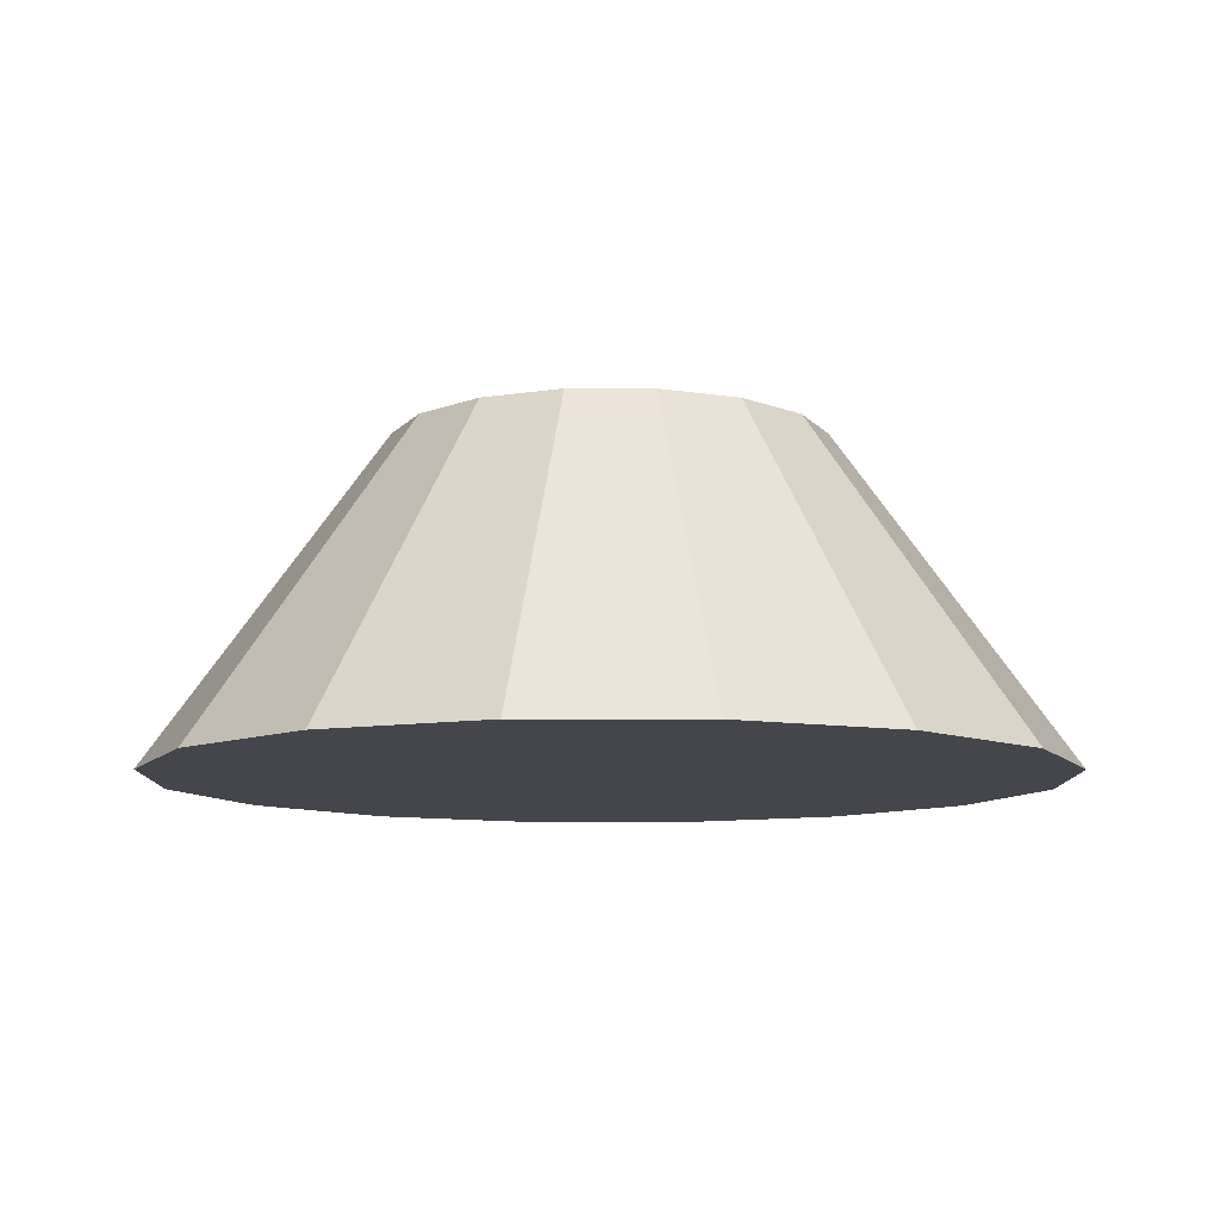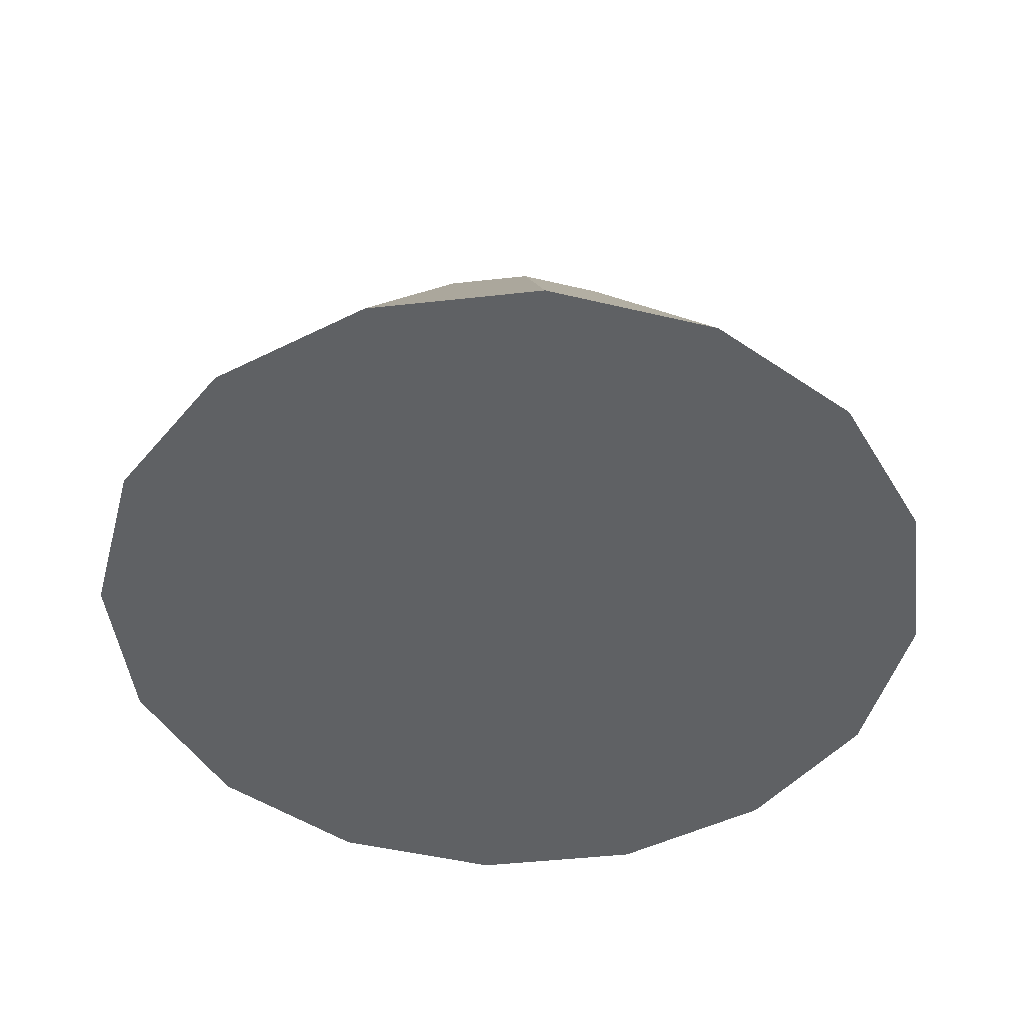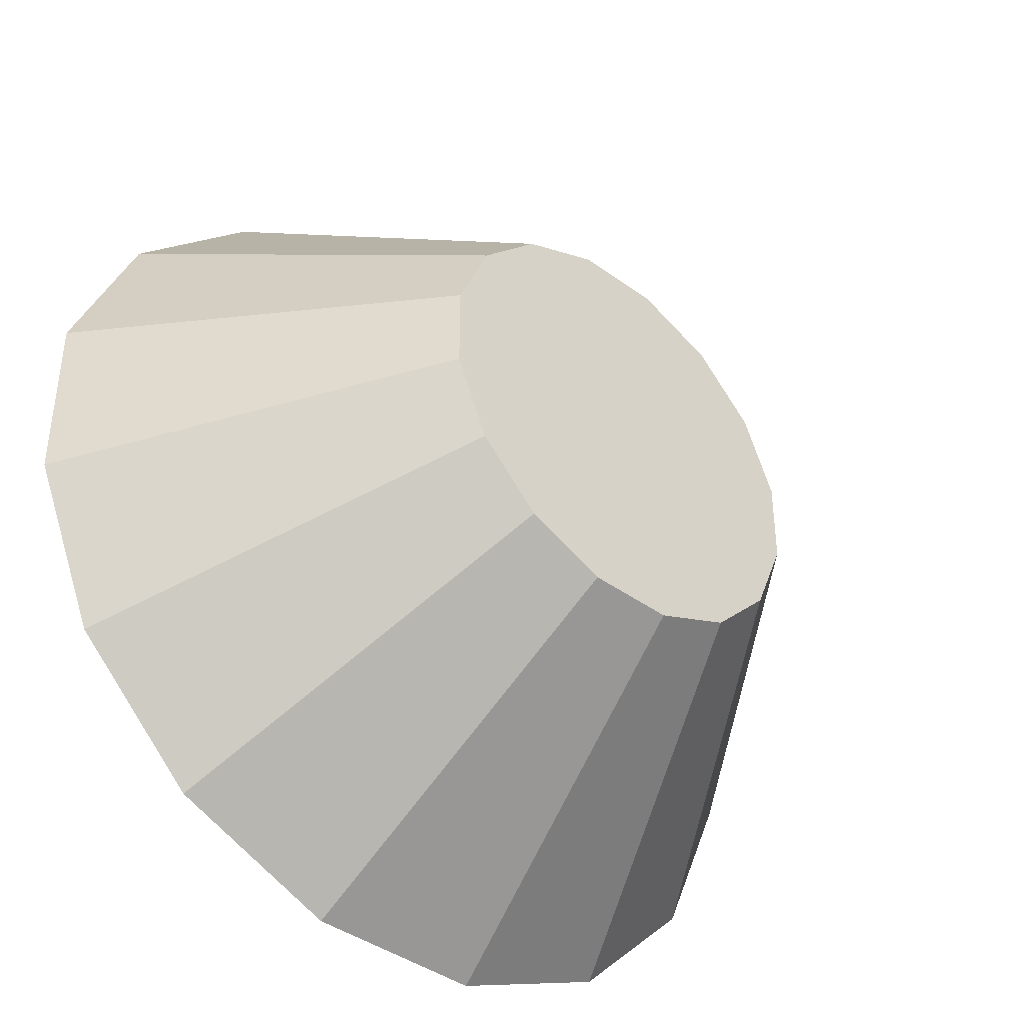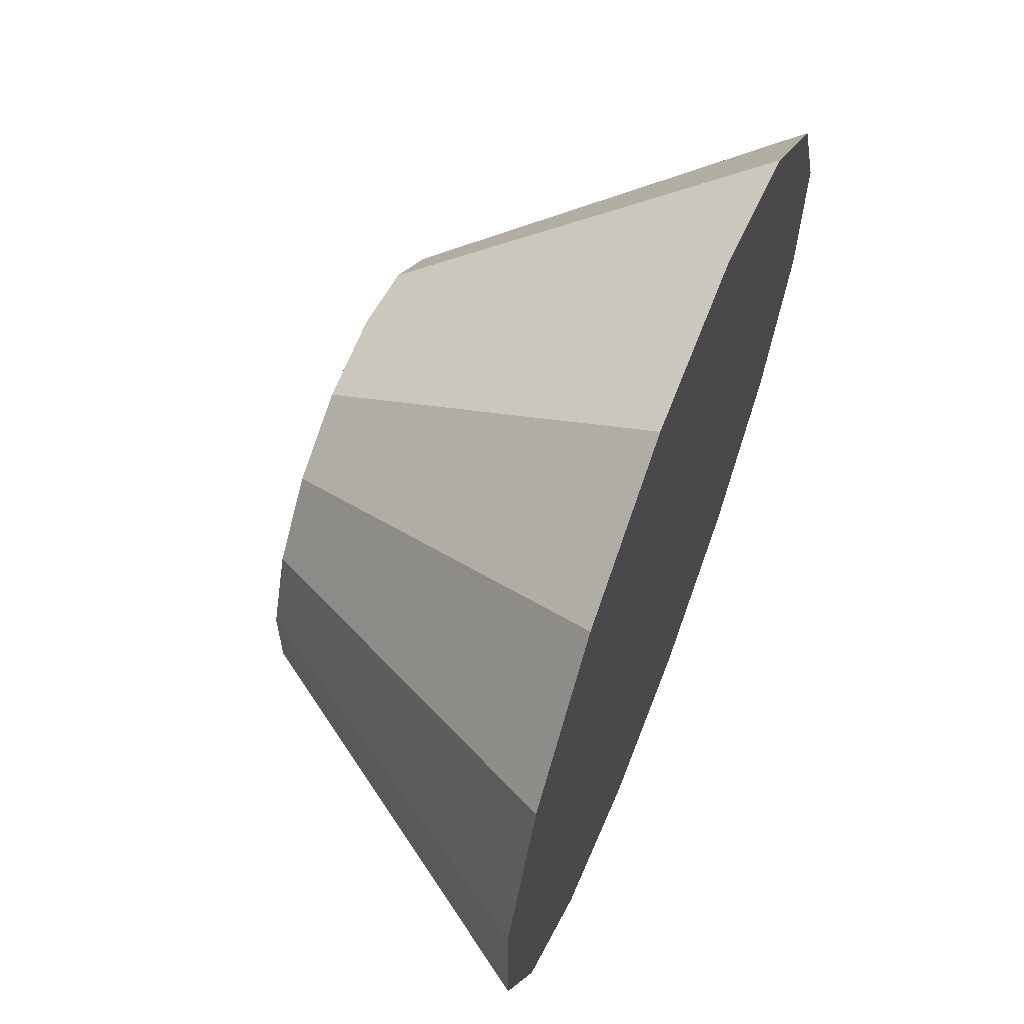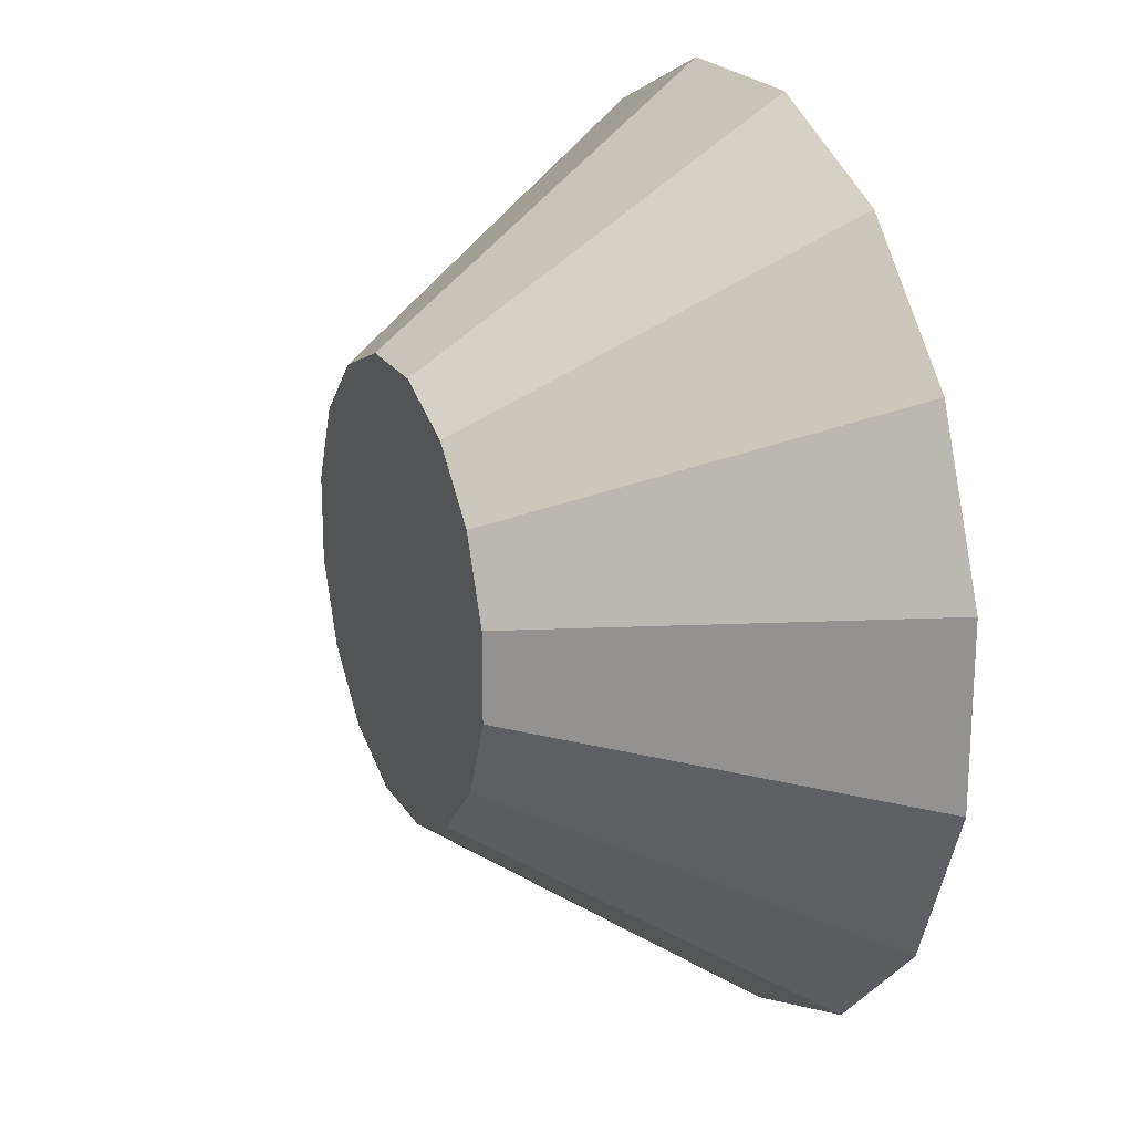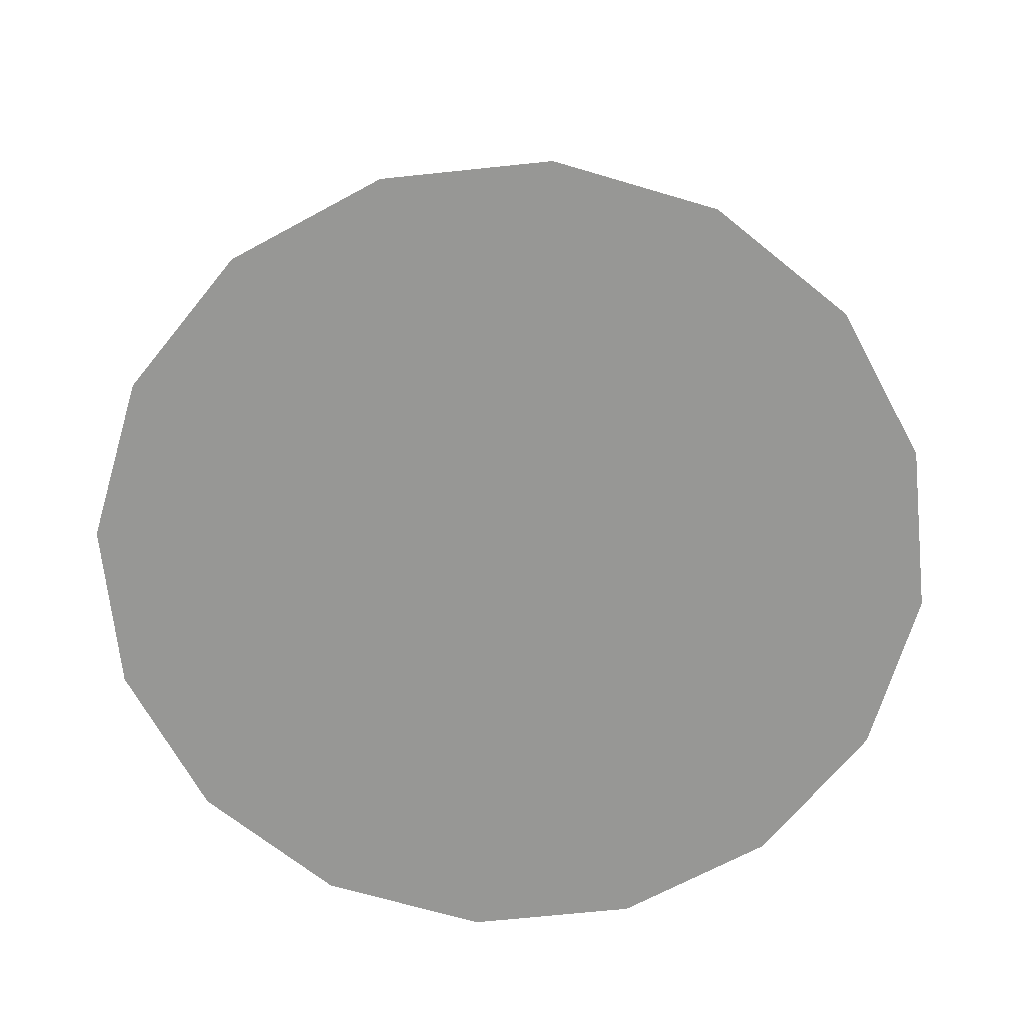
<metadata>
{"format":"obj","ext":"obj","renderer":"f3d","projection":"perspective","resolution":1024,"background":"white","views":[{"elev":-10.0,"azim":-0.2,"up":"+Y"},{"elev":-46.6,"azim":-60.3,"up":"+Y"},{"elev":-41.1,"azim":138.5,"up":"+Z"},{"elev":64.0,"azim":-69.0,"up":"+Z"},{"elev":20.9,"azim":-113.0,"up":"+Z"},{"elev":-68.1,"azim":6.0,"up":"+Y"}]}
</metadata>
<code>
o c
v 0.4313 0.3375 -0.08578
v 0.4313 0.3375 0.08578
v 0.3656 0.3375 0.2443
v 0.2443 0.3375 0.3656
v 0.08578 0.3375 0.4313
v -0.08578 0.3375 0.4313
v -0.2443 0.3375 0.3656
v -0.3656 0.3375 0.2443
v -0.4313 0.3375 0.08578
v -0.4313 0.3375 -0.08578
v -0.3656 0.3375 -0.2443
v -0.2443 0.3375 -0.3656
v -0.08578 0.3375 -0.4313
v 0.08578 0.3375 -0.4313
v 0.2443 0.3375 -0.3656
v 0.3656 0.3375 -0.2443
v 0.9 -0.3375 -0.179
v 0.9 -0.3375 0.179
v 0.763 -0.3375 0.5098
v 0.5098 -0.3375 0.763
v 0.179 -0.3375 0.9
v -0.179 -0.3375 0.9
v -0.5098 -0.3375 0.763
v -0.763 -0.3375 0.5098
v -0.9 -0.3375 0.179
v -0.9 -0.3375 -0.179
v -0.763 -0.3375 -0.5098
v -0.5098 -0.3375 -0.763
v -0.179 -0.3375 -0.9
v 0.179 -0.3375 -0.9
v 0.5098 -0.3375 -0.763
v 0.763 -0.3375 -0.5098
g c_default2
f 1 17 32 16
f 3 19 18 2
f 5 21 20 4
f 7 23 22 6
f 9 25 24 8
f 12 28 27 11
f 14 30 29 13
f 2 18 17 1
f 4 20 19 3
f 6 22 21 5
f 8 24 23 7
f 11 27 26 10
f 13 29 28 12
f 16 32 31 15
f 1 16 15 14 13 12 11 10 9 8 7 6 5 4 3 2
f 18 19 20 21 22 23 24 25 26 27 28 29 30 31 32 17
f 10 26 25 9
f 15 31 30 14

</code>
